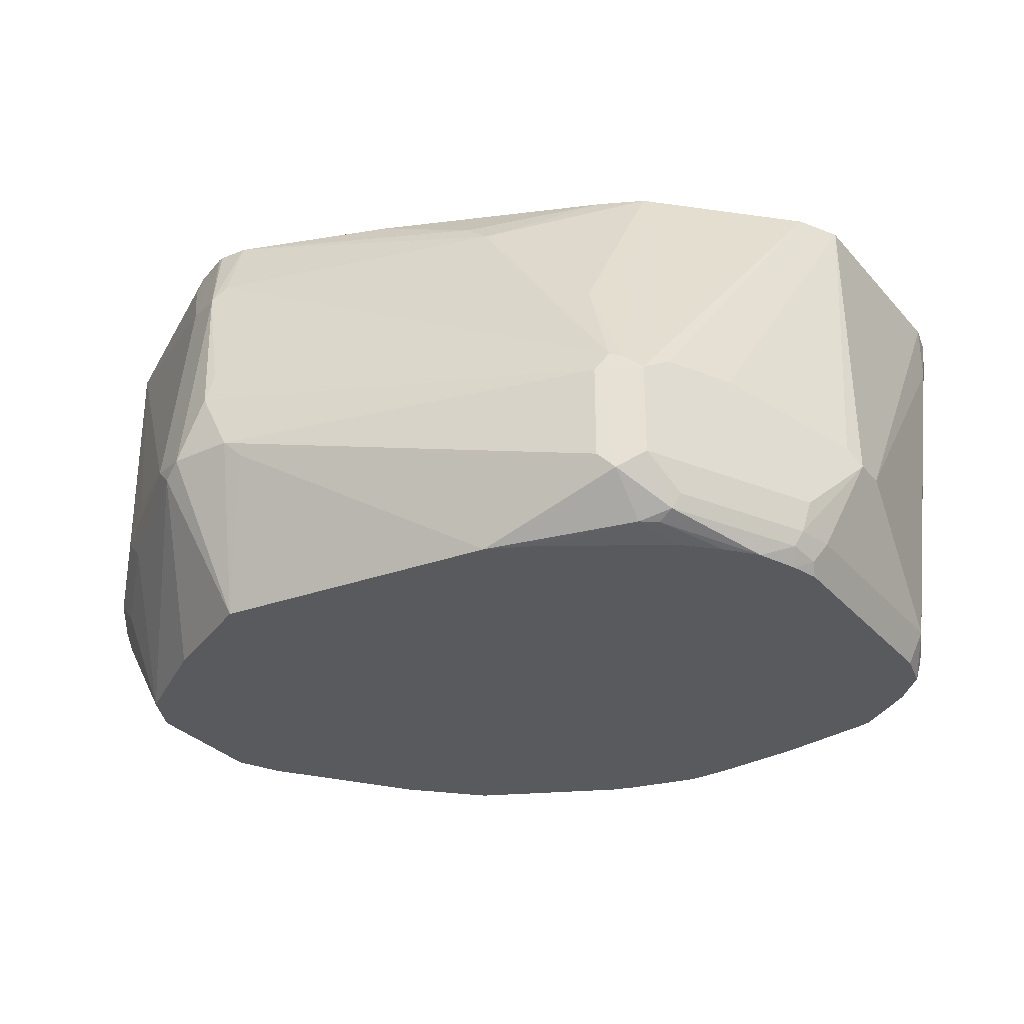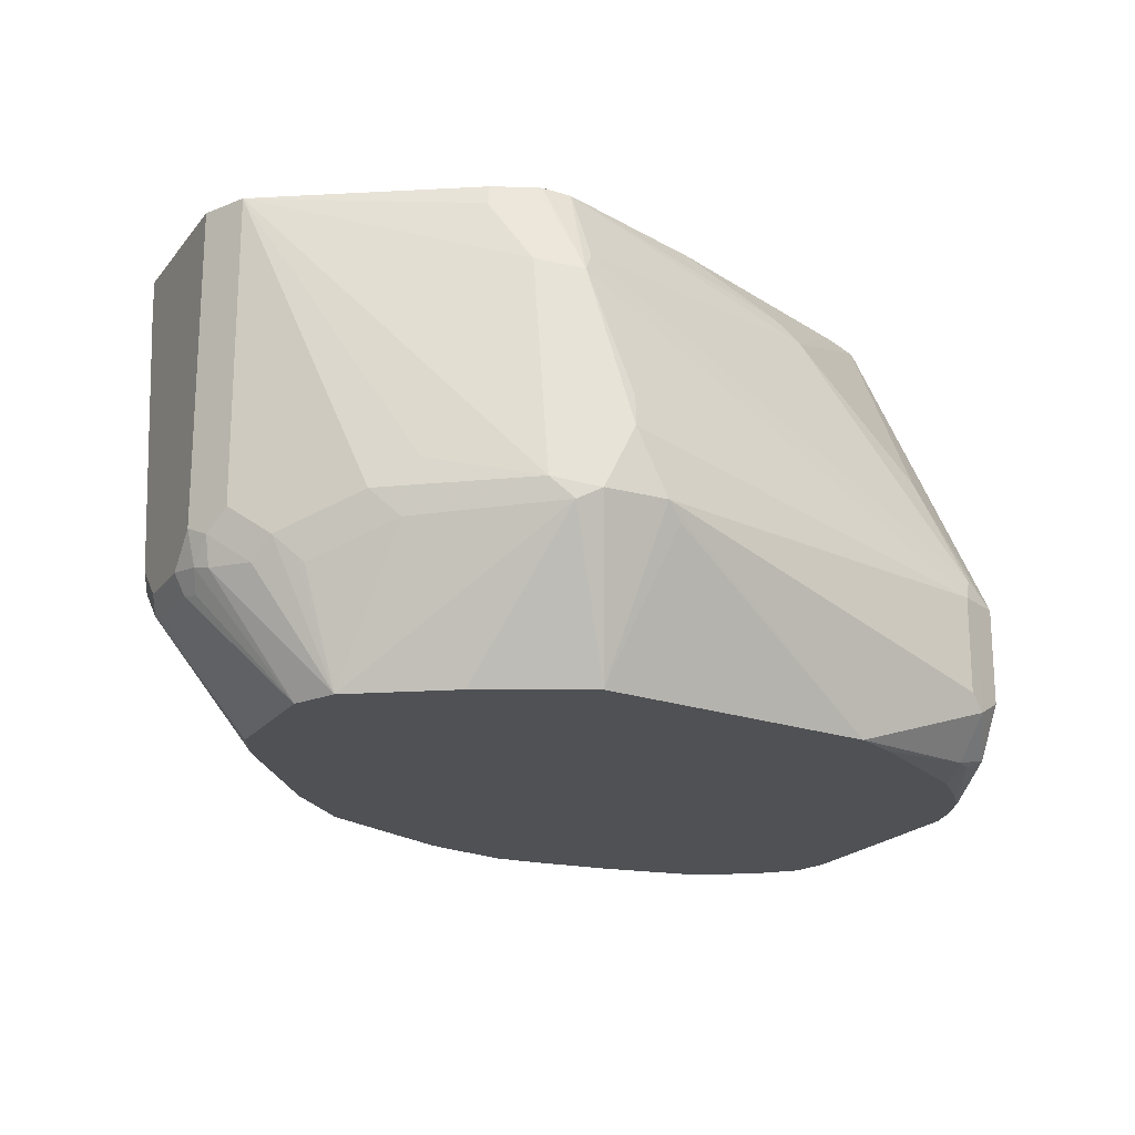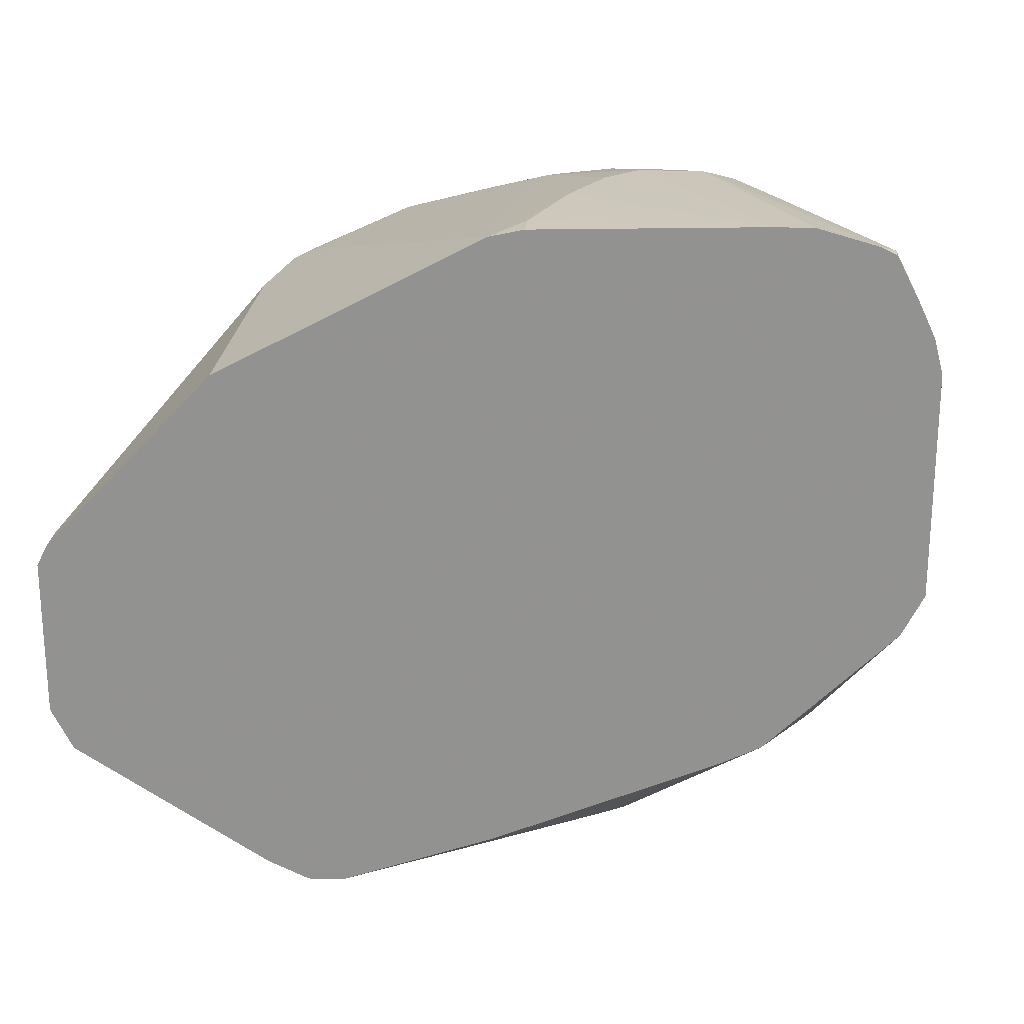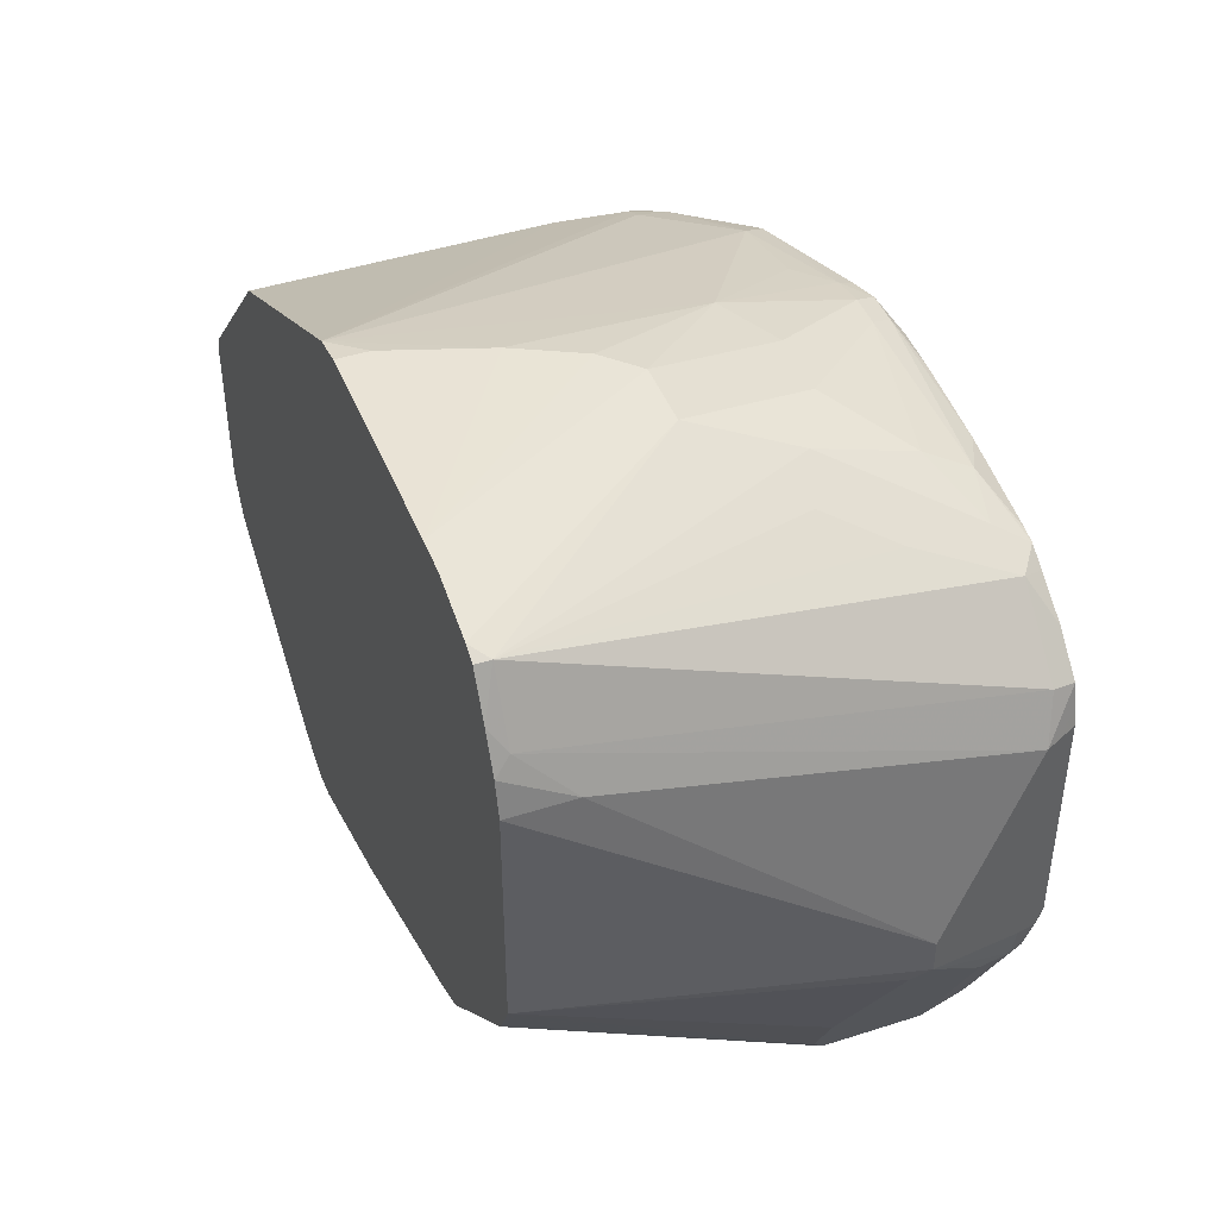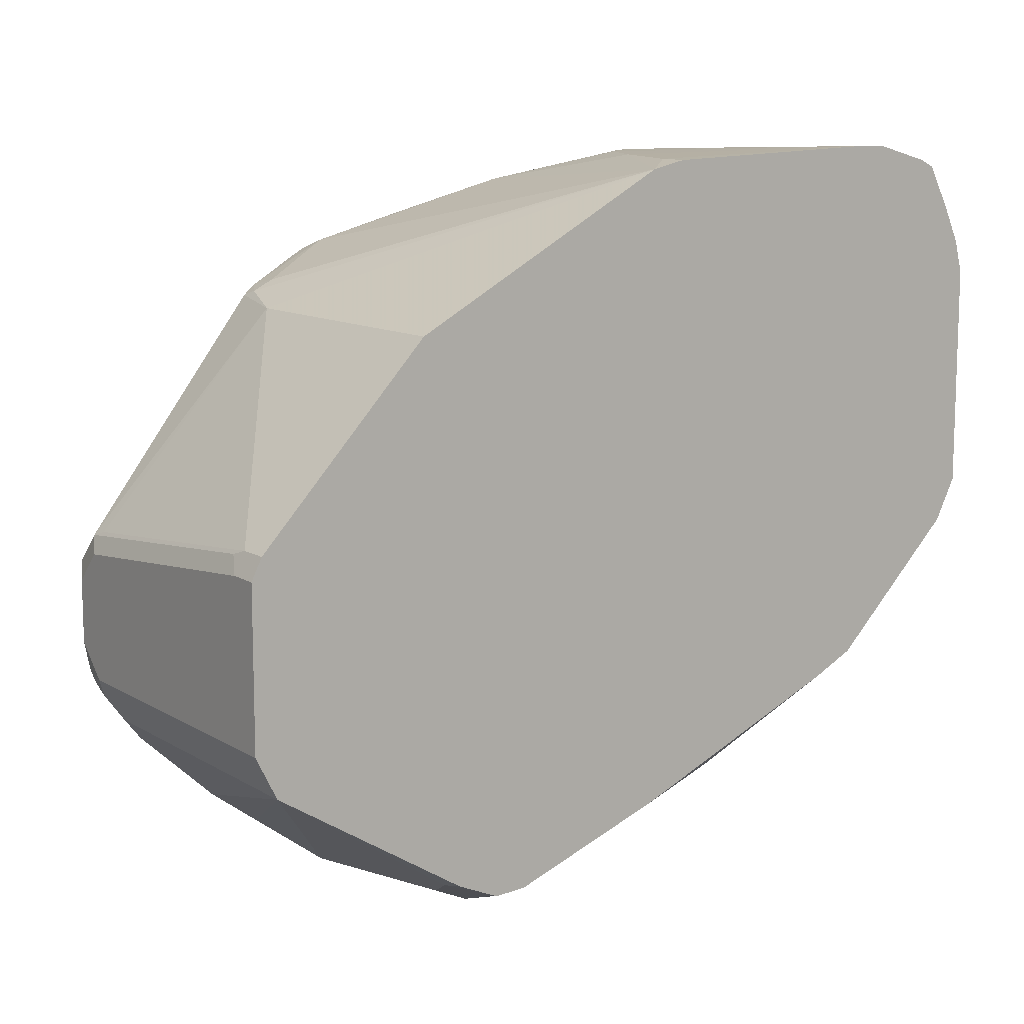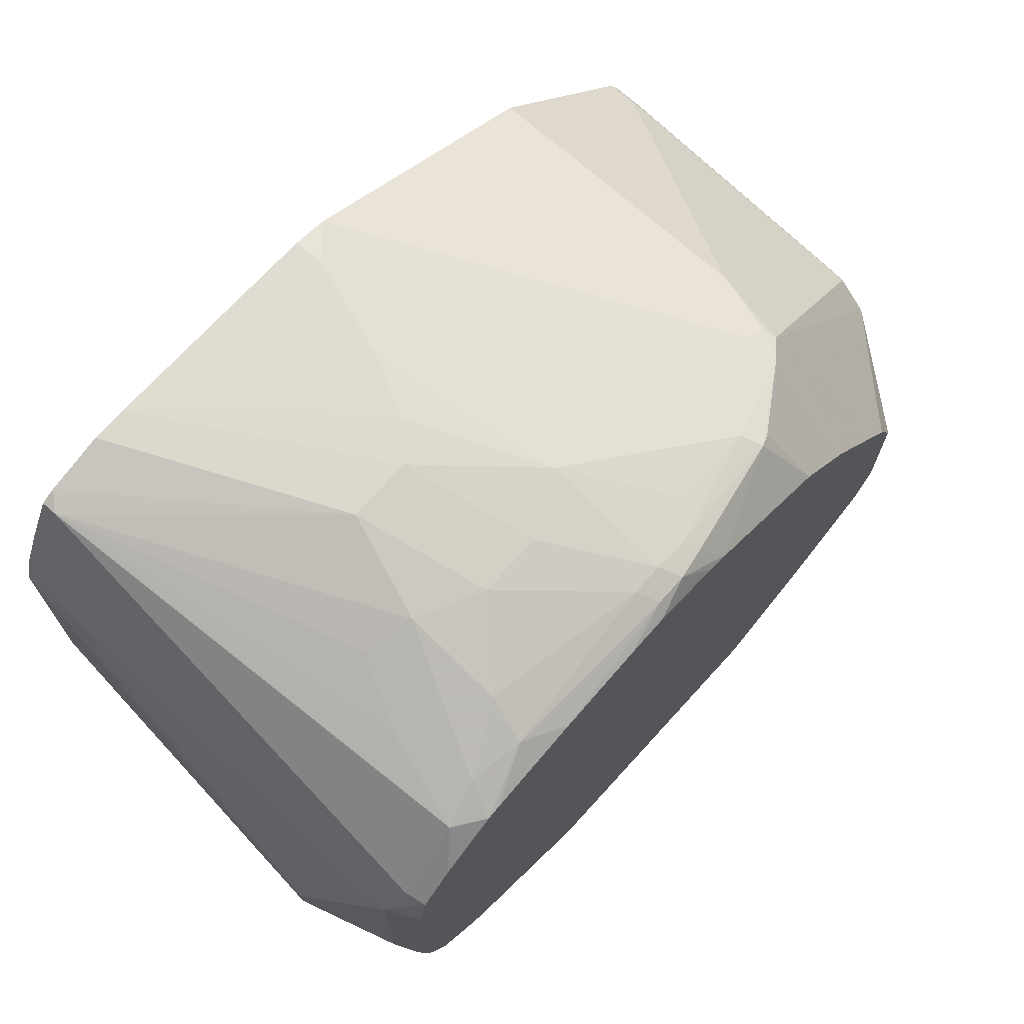
<metadata>
{"format":"obj","ext":"obj","renderer":"f3d","projection":"perspective","resolution":1024,"background":"white","views":[{"elev":-30.8,"azim":-146.6,"up":"+Y"},{"elev":-20.1,"azim":153.3,"up":"+Y"},{"elev":22.9,"azim":-175.2,"up":"+Z"},{"elev":44.3,"azim":-110.6,"up":"+Z"},{"elev":11.3,"azim":144.7,"up":"+Z"},{"elev":71.1,"azim":-48.4,"up":"+Z"}]}
</metadata>
<code>
v 0.1197 -0.6982 -0.3791
v 0.1197 -0.5586 -0.3591
v 0.1463 -0.552 -0.3458
v 0.1463 -0.6916 -0.3658
v 0.133 -0.7049 -0.3724
v 0.09973 -0.7979 -0.3391
v 0.07977 -0.6982 -0.3791
v 0.09973 -0.6583 -0.3791
v 0.113 -0.5453 -0.3524
v 0.1173 -0.4995 -0.3343
v 0.1358 -0.4995 -0.3353
v 0.1389 -0.4995 -0.3345
v 0.09721 -0.6384 -0.374
v -0.1596 -0.6982 -0.3192
v 0.1662 -0.5121 -0.3258
v 0.2859 -0.4995 -0.246
v 0.2028 -0.675 -0.3225
v 0.2261 -0.6916 -0.3059
v 0.2095 -0.7082 -0.3142
v 0.2261 -0.7979 -0.266
v 0.1662 -0.7979 -0.3059
v 0.1529 -0.7979 -0.3125
v 0.06982 -0.7082 -0.374
v -0.07978 -0.7979 -0.3192
v -0.1696 -0.7681 -0.3142
v -0.1596 -0.7581 -0.3192
v 0.1164 -0.4995 -0.3341
v -0.1662 -0.6849 -0.3125
v -0.06234 -0.5387 -0.2942
v 0.1637 -0.4995 -0.3233
v -0.1728 -0.6982 -0.3125
v 0.2993 -0.4995 -0.2194
v 0.2859 -0.6916 -0.246
v 0.246 -0.6916 -0.2859
v 0.266 -0.7115 -0.266
v 0.2527 -0.7248 -0.2726
v 0.2493 -0.7282 -0.2743
v 0.2726 -0.7248 -0.2527
v 0.2892 -0.7232 -0.2294
v 0.2393 -0.7979 -0.2395
v -0.09313 -0.7979 -0.3125
v -0.1696 -0.793 -0.2893
v -0.1795 -0.778 -0.2992
v -0.1895 -0.788 -0.2843
v -0.1862 -0.7581 -0.3059
v -0.1862 -0.6982 -0.3059
v -0.04654 -0.5254 -0.2926
v 0.01995 -0.4995 -0.2992
v -0.1745 -0.6883 -0.3092
v -0.1421 -0.6185 -0.2942
v -0.1463 -0.4995 -0.2261
v -0.1335 -0.4995 -0.2325
v -0.1202 -0.4995 -0.2391
v 0.2993 -0.6982 -0.2194
v 0.2993 -0.4995 -0.1197
v 0.2926 -0.7049 -0.2327
v 0.2942 -0.7207 -0.2194
v 0.2394 -0.7979 -0.2394
v -0.1064 -0.7979 -0.3059
v -0.1795 -0.7979 -0.2599
v -0.1795 -0.793 -0.2818
v -0.2145 -0.778 -0.2419
v -0.1945 -0.778 -0.2818
v -0.2145 -0.7979 -0.2219
v -0.2294 -0.788 -0.2045
v -0.1945 -0.6883 -0.2893
v -0.2394 -0.7581 -0.1995
v -0.1661 -0.4995 -0.2064
v -0.1469 -0.4995 -0.2256
v -0.2261 -0.4995 -0.1463
v -0.1197 -0.4995 -0.2394
v 0.2993 -0.7182 -0.1995
v 0.2926 -0.4995 -0.1064
v 0.2993 -0.5187 -0.1197
v 0.2926 -0.7315 -0.1995
v 0.2892 -0.7332 -0.2094
v 0.2394 -0.7979 -0.1596
v -0.1994 -0.7979 -0.2399
v -0.2344 -0.778 -0.202
v -0.2245 -0.7979 -0.1971
v -0.2246 -0.7979 -0.1968
v -0.2327 -0.7913 -0.1862
v -0.2394 -0.7182 -0.1995
v -0.2145 -0.6883 -0.2493
v -0.2394 -0.4995 -0.1197
v -0.233 -0.4995 -0.1325
v -0.2263 -0.4995 -0.1458
v -0.2594 -0.7182 -0.1596
v 0.2993 -0.7182 -0.1596
v 0.2926 -0.5187 -0.1064
v 0.1862 -0.4995 0.006607
v 0.2942 -0.5287 -0.1097
v 0.2993 -0.6982 -0.1396
v 0.2926 -0.7315 -0.1596
v 0.2942 -0.7282 -0.1496
v 0.2261 -0.7979 -0.133
v -0.2394 -0.778 -0.1795
v -0.2294 -0.7979 -0.1797
v -0.2543 -0.7082 -0.1695
v -0.2394 -0.4995 0.01991
v -0.2594 -0.7182 -0.1396
v 0.2926 -0.6982 -0.1264
v 0.2942 -0.7082 -0.1297
v 0.1862 -0.6783 0.006607
v 0.1857 -0.4995 0.006891
v 0.1745 -0.7282 0.009968
v 0.1662 -0.7979 -0.05323
v -0.2394 -0.778 -0.03993
v -0.2294 -0.7979 -0.04007
v -0.234 -0.4995 0.04064
v -0.2394 -0.5387 0.01991
v 0.02263 -0.4995 0.09437
v 0.1729 -0.7182 0.01328
v 0.1621 -0.7382 0.01494
v 0.1463 -0.7979 -0.03325
v -0.2274 -0.7979 -0.03193
v -0.2245 -0.7979 -0.02009
v -0.2234 -0.7979 -0.01597
v -0.2261 -0.7847 -0.01332
v -0.2294 -0.5087 0.04987
v -0.2233 -0.4995 0.06365
v 0.02154 -0.4995 0.09494
v 0.1596 -0.7182 0.01991
v 0.1064 -0.7714 0.03321
v 0.1147 -0.7681 0.0299
v 0.1263 -0.7979 -0.01332
v 0.09973 -0.7581 0.03989
v -0.2035 -0.7979 0.004003
v -0.2061 -0.7847 0.006607
v -0.2094 -0.5087 0.08973
v -0.2094 -0.4995 0.08973
v 4.688e-05 -0.4995 0.09972
v 4.688e-05 -0.5187 0.09972
v -0.01991 -0.5786 0.09972
v 4.688e-05 -0.6982 0.07979
v 0.113 -0.7979 -0.006648
v 0.02241 -0.778 0.05484
v 0.02493 -0.788 0.04987
v 0.04002 -0.7979 0.02994
v 0.04237 -0.7581 0.05484
v -0.1796 -0.7979 0.02
v -0.1862 -0.7847 0.02658
v -0.2002 -0.4995 0.09437
v -0.1696 -0.7282 0.04987
v -0.1496 -0.6883 0.0698
v -0.1197 -0.6982 0.07979
v -0.09974 -0.6384 0.09972
v -0.142 -0.4995 0.1045
v -0.03987 -0.6185 0.09972
v -0.05983 -0.6384 0.09972
v -0.03987 -0.7182 0.07979
v 4.688e-05 -0.778 0.05981
v 0.006663 -0.7913 0.05319
v 0.02695 -0.7979 0.03435
v -0.1676 -0.7979 0.02791
v -0.1596 -0.778 0.03989
v -0.1642 -0.4995 0.1043
v -0.1197 -0.7581 0.05981
v -0.07978 -0.7182 0.07979
v -0.01991 -0.778 0.05981
v -0.01329 -0.7913 0.05319
v -0.01838 -0.7979 0.04571
v -0.1595 -0.7979 0.02994
v -0.1263 -0.7847 0.04651
v -0.0449 -0.7979 0.04495
v -0.0998 -0.7979 0.03993
f 89 93 95
f 90 104 102
f 90 103 92
f 91 105 104
f 90 102 103
f 89 95 94
f 81 98 82
f 85 88 101
f 88 97 108
f 85 101 100
f 85 99 88
f 84 99 85
f 92 103 93
f 84 88 99
f 82 98 97
f 88 108 101
f 93 103 95
f 104 105 112
f 95 106 96
f 108 116 117
f 108 117 118
f 79 97 88
f 108 109 116
f 107 114 115
f 106 114 107
f 106 113 114
f 104 113 106
f 104 112 113
f 103 104 106
f 102 104 103
f 101 108 111
f 100 111 110
f 100 101 111
f 97 109 108
f 97 98 109
f 96 106 107
f 95 103 106
f 79 82 97
f 60 78 61
f 77 94 95
f 62 65 79
f 61 78 64
f 58 94 77
f 58 75 94
f 58 76 75
f 57 72 75
f 57 76 58
f 57 75 76
f 55 90 74
f 55 73 90
f 54 57 56
f 54 72 57
f 50 69 51
f 49 69 50
f 47 71 48
f 108 118 119
f 47 53 71
f 62 79 67
f 77 95 96
f 62 67 63
f 65 80 81
f 74 92 93
f 74 90 92
f 73 104 90
f 73 91 104
f 72 94 75
f 72 89 94
f 67 88 83
f 67 79 88
f 66 87 70
f 66 86 87
f 66 85 86
f 66 84 85
f 66 88 84
f 66 83 88
f 66 67 83
f 65 82 79
f 65 81 82
f 64 80 65
f 108 119 120
f 142 155 156
f 110 120 121
f 146 159 147
f 146 158 159
f 146 156 158
f 144 146 145
f 143 147 157
f 142 146 144
f 142 156 146
f 147 159 151
f 46 70 68
f 139 153 154
f 138 153 139
f 137 153 138
f 137 152 153
f 135 137 140
f 135 152 137
f 135 151 152
f 141 155 142
f 147 151 150
f 147 150 148
f 147 148 157
f 163 166 164
f 161 166 165
f 161 164 166
f 161 165 162
f 160 164 161
f 158 160 159
f 158 164 160
f 156 164 158
f 155 164 156
f 155 163 164
f 153 162 154
f 153 161 162
f 152 161 153
f 152 160 161
f 151 160 152
f 151 159 160
f 148 150 149
f 135 150 151
f 135 149 150
f 134 149 135
f 134 148 149
f 122 127 123
f 121 130 131
f 120 130 121
f 119 130 120
f 119 129 130
f 118 129 119
f 118 142 129
f 118 128 142
f 114 127 124
f 114 123 127
f 114 126 115
f 114 125 126
f 114 124 125
f 113 123 114
f 113 122 123
f 112 122 113
f 110 111 120
f 122 132 133
f 108 120 111
f 122 133 134
f 122 135 127
f 133 148 134
f 132 148 133
f 130 147 143
f 130 146 147
f 130 145 146
f 130 144 145
f 130 142 144
f 130 143 131
f 129 142 130
f 128 141 142
f 127 135 140
f 127 140 137
f 124 139 136
f 124 138 139
f 124 137 138
f 124 126 125
f 124 136 126
f 122 134 135
f 46 66 70
f 124 127 137
f 46 68 69
f 6 41 24
f 6 59 41
f 6 60 59
f 6 78 60
f 6 64 78
f 6 80 64
f 6 81 80
f 6 24 23
f 6 98 81
f 6 116 109
f 6 117 116
f 6 118 117
f 6 128 118
f 6 141 128
f 6 155 141
f 6 163 155
f 6 109 98
f 7 23 24
f 7 24 25
f 7 25 26
f 10 87 86
f 10 70 87
f 10 68 70
f 10 69 68
f 10 51 69
f 10 52 51
f 10 53 52
f 10 71 53
f 10 48 71
f 10 27 48
f 9 29 27
f 9 28 29
f 9 14 28
f 9 27 10
f 8 14 13
f 7 14 8
f 7 26 14
f 6 166 163
f 6 165 166
f 6 162 165
f 6 154 162
f 3 16 4
f 3 15 16
f 2 14 9
f 2 13 14
f 2 8 13
f 2 12 3
f 2 11 12
f 2 10 11
f 2 9 10
f 1 8 2
f 1 7 8
f 1 6 7
f 1 5 6
f 1 4 5
f 1 3 4
f 1 2 3
f 46 69 49
f 3 12 15
f 10 86 85
f 4 16 17
f 4 18 19
f 6 139 154
f 6 136 139
f 6 126 136
f 6 115 126
f 6 107 115
f 6 96 107
f 6 77 96
f 6 58 77
f 6 40 58
f 6 20 40
f 6 21 20
f 6 22 21
f 6 23 7
f 5 22 6
f 5 20 21
f 5 19 20
f 4 19 5
f 4 17 18
f 10 85 100
f 5 21 22
f 10 110 121
f 32 89 72
f 32 93 89
f 32 74 93
f 32 55 74
f 29 53 47
f 29 52 53
f 29 51 52
f 32 72 54
f 29 50 51
f 28 49 50
f 28 46 49
f 28 31 46
f 27 47 48
f 27 29 47
f 25 46 31
f 25 45 46
f 28 50 29
f 33 56 38
f 33 38 35
f 33 35 34
f 45 67 66
f 10 100 110
f 45 63 67
f 45 66 46
f 44 65 62
f 44 64 65
f 44 61 64
f 44 63 45
f 44 62 63
f 42 59 60
f 42 44 43
f 42 61 44
f 42 60 61
f 39 58 40
f 39 57 58
f 39 56 57
f 38 56 39
f 25 44 45
f 25 43 44
f 41 59 42
f 24 42 25
f 12 30 15
f 10 12 11
f 10 30 12
f 10 16 30
f 10 32 16
f 10 55 32
f 10 73 55
f 10 91 73
f 10 112 105
f 10 122 112
f 10 132 122
f 10 148 132
f 10 157 148
f 10 143 157
f 25 42 43
f 10 131 143
f 10 121 131
f 14 26 25
f 14 25 31
f 10 105 91
f 15 30 16
f 20 38 39
f 20 39 40
f 14 31 28
f 24 41 42
f 20 35 38
f 20 36 35
f 20 37 36
f 19 36 37
f 18 36 19
f 19 37 20
f 18 34 35
f 16 18 17
f 16 34 18
f 16 32 54
f 16 33 34
f 18 35 36
f 16 54 56
f 16 56 33

</code>
